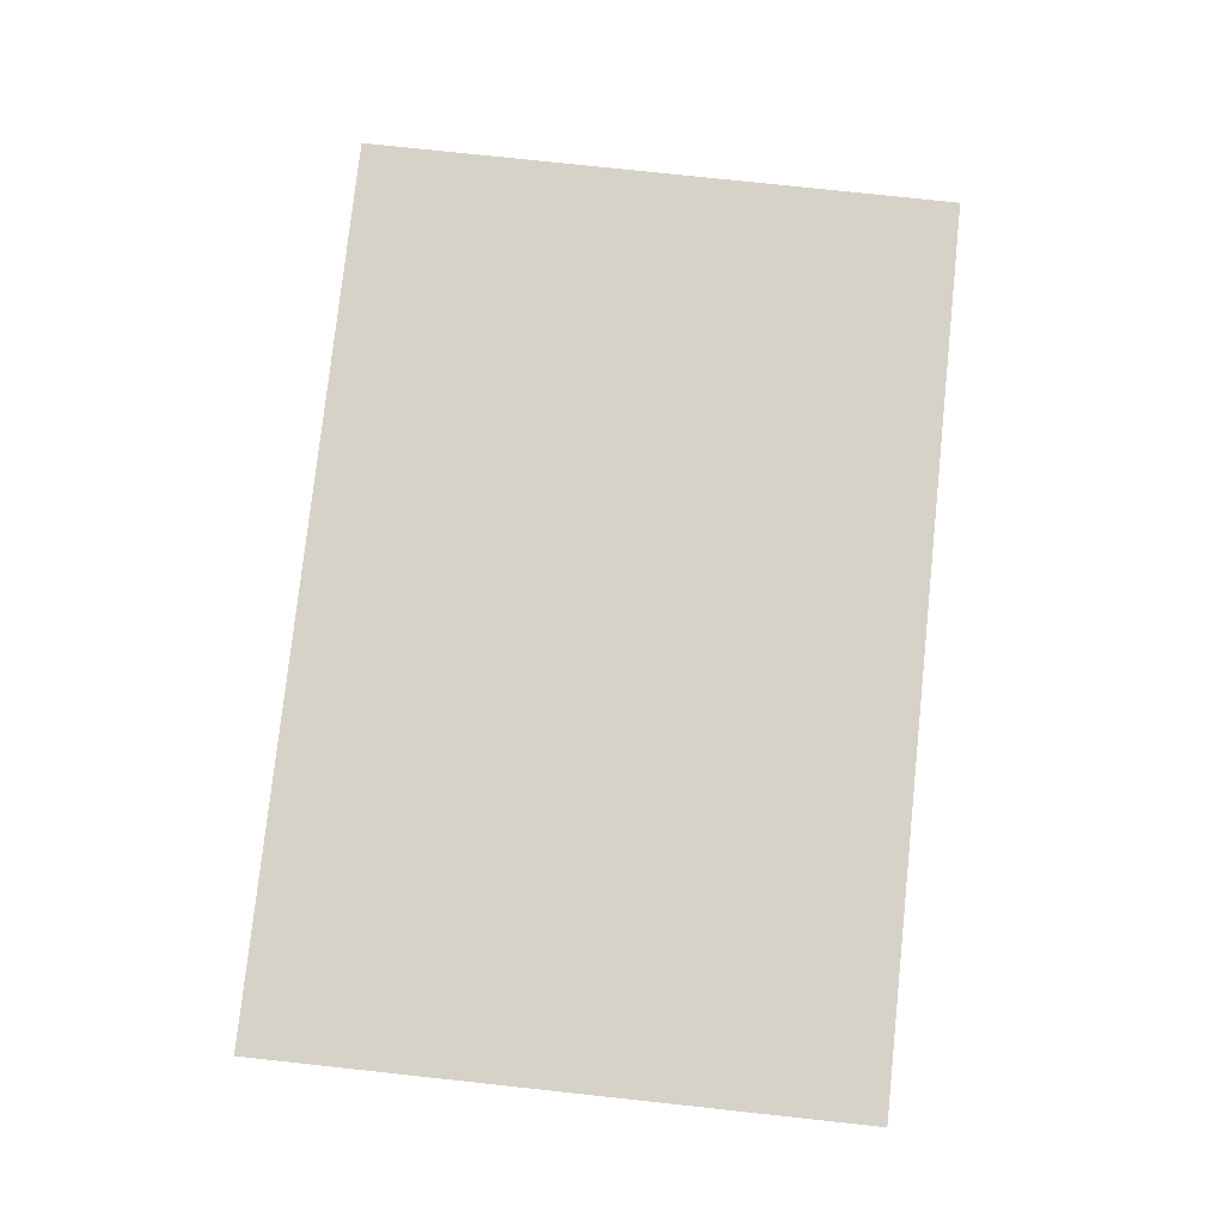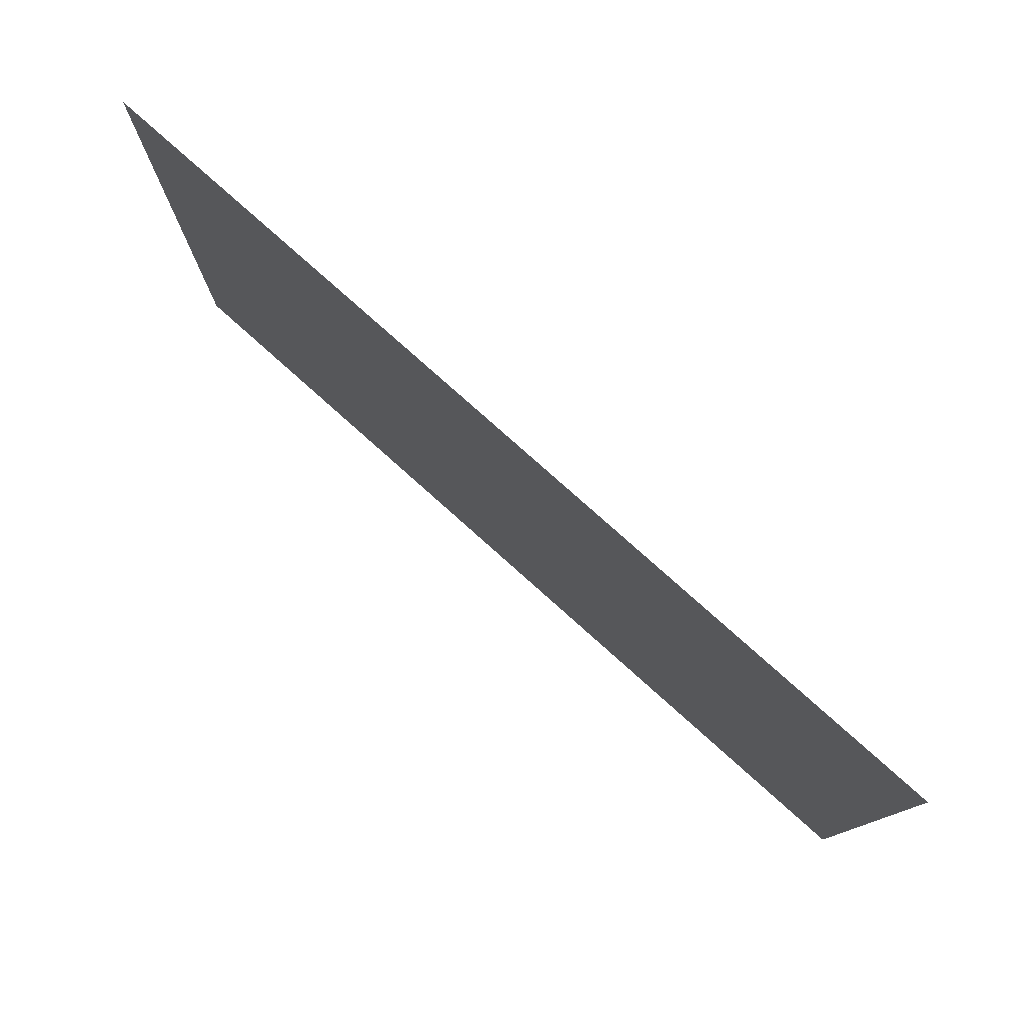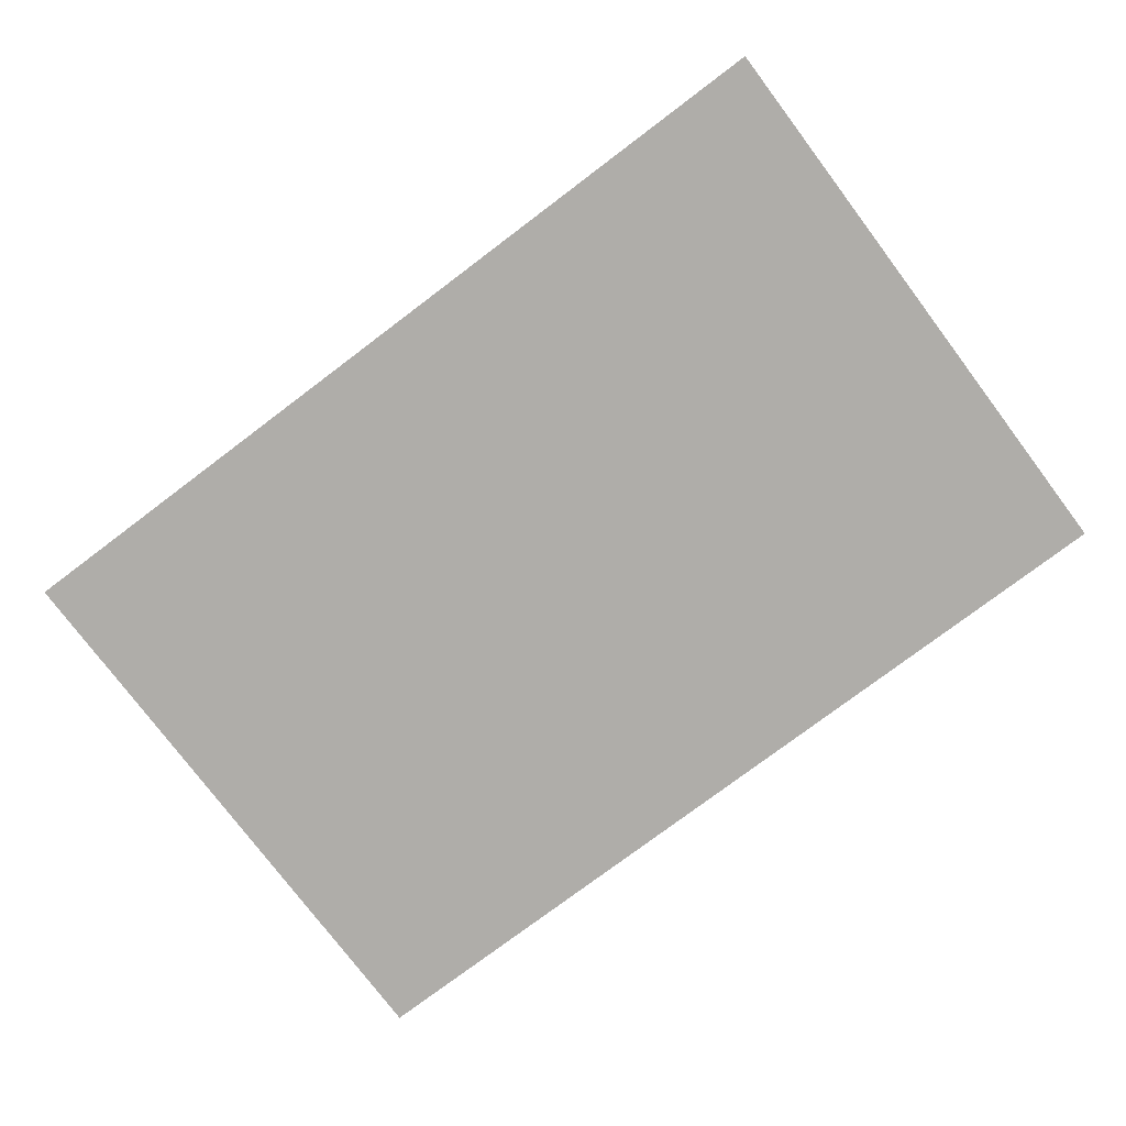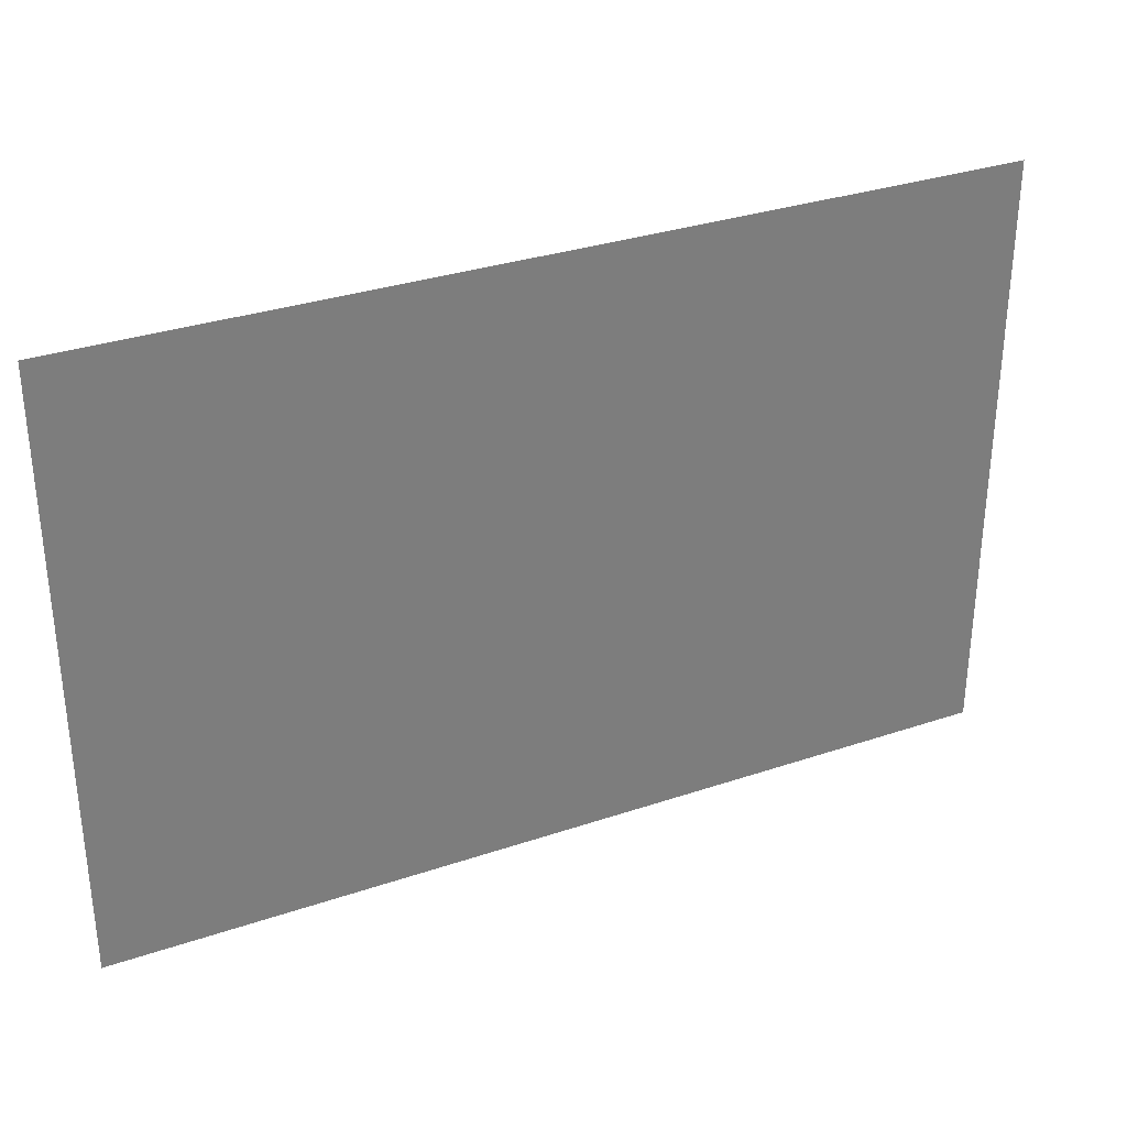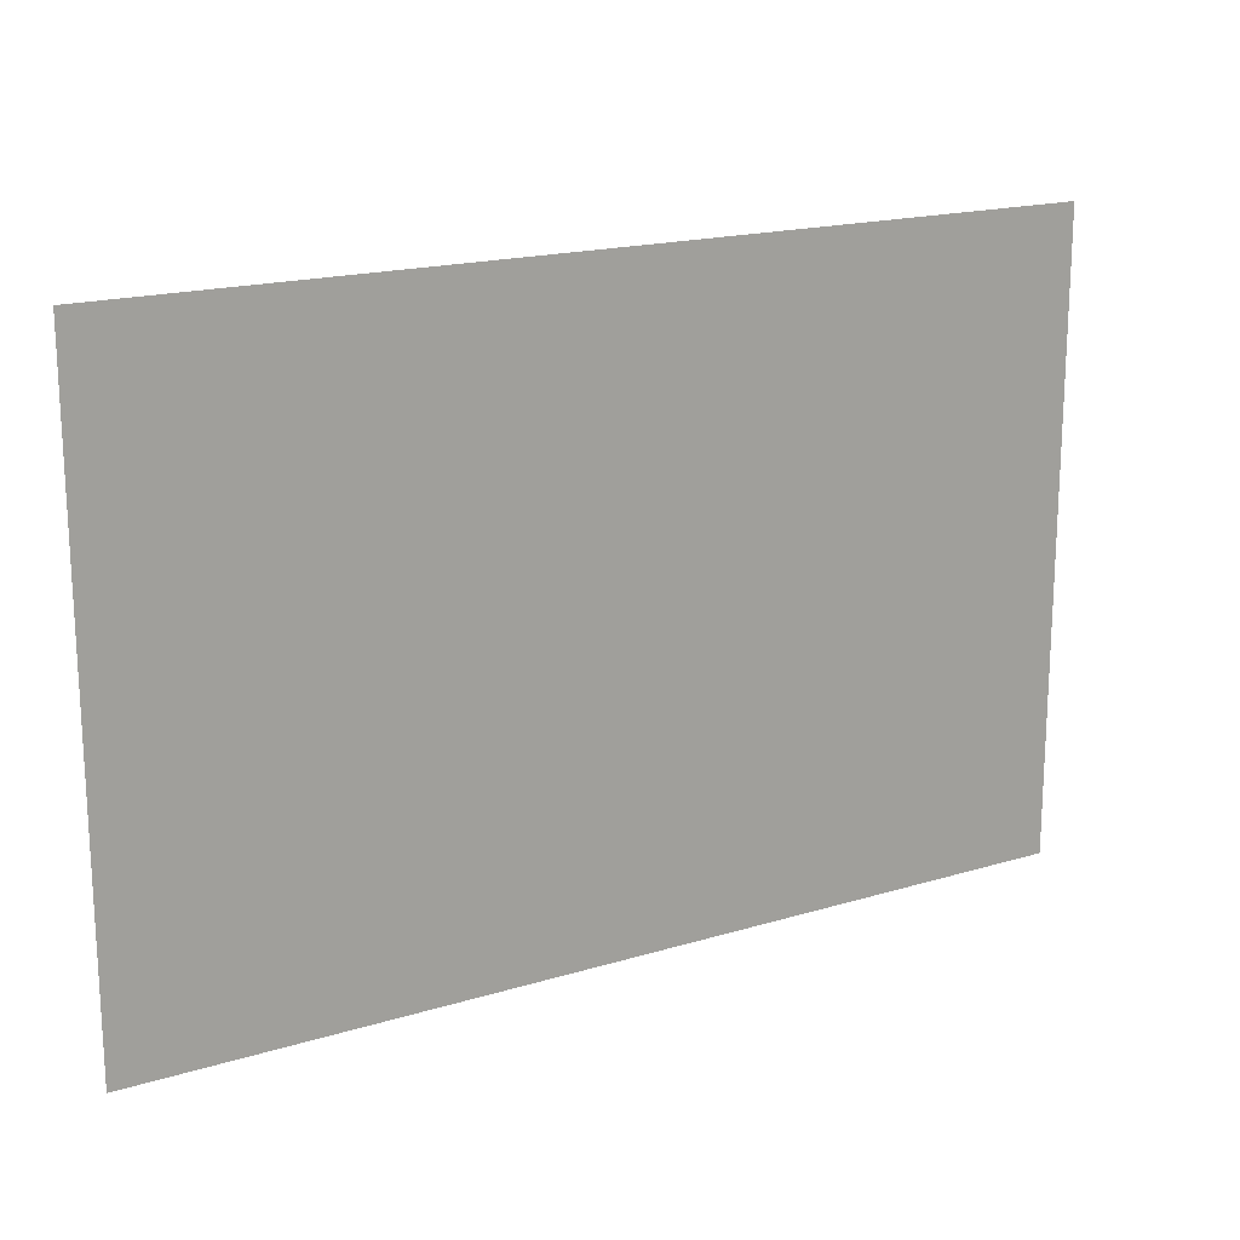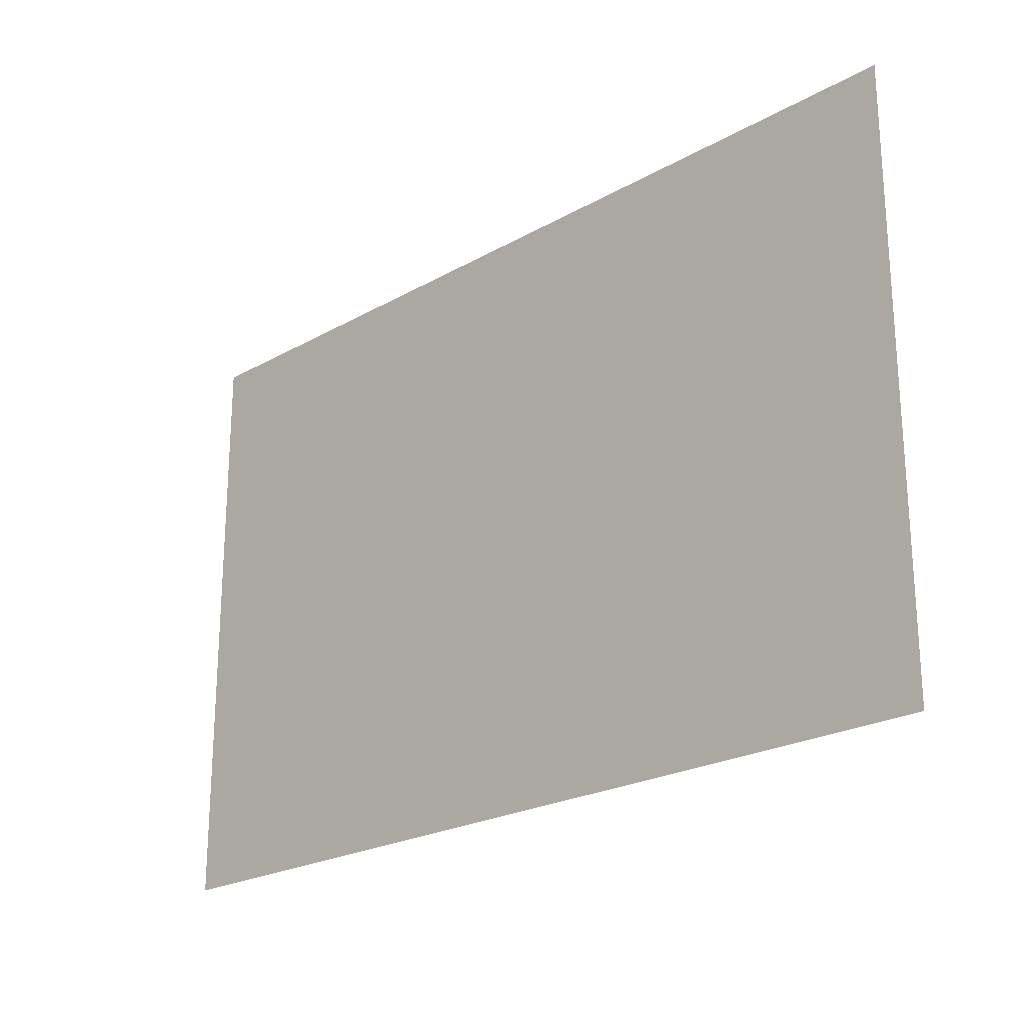
<metadata>
{"format":"obj","ext":"obj","renderer":"f3d","projection":"perspective","resolution":1024,"background":"white","views":[{"elev":78.1,"azim":96.1,"up":"+Z"},{"elev":78.5,"azim":41.8,"up":"+Y"},{"elev":-77.2,"azim":37.0,"up":"+Z"},{"elev":32.2,"azim":154.7,"up":"+Y"},{"elev":17.9,"azim":149.2,"up":"+Y"},{"elev":-22.7,"azim":44.2,"up":"+Y"}]}
</metadata>
<code>
v -1 -1 0
v -2 -1 0
v -2 0 0
v -1 0 0
v -3 -1 0
v -3 0 0
v -4 -1 0
v -4 0 0
v -5 -1 0
v -5 0 0
v -6 -1 0
v -6 0 0
v -7 -1 0
v -7 0 0
v -8 -1 0
v -8 0 0
v -9 -1 0
v -9 0 0
v -10 -1 0
v -10 0 0
v -11 -1 0
v -11 0 0
v -1 -2 0
v -2 -2 0
v -3 -2 0
v -4 -2 0
v -5 -2 0
v -6 -2 0
v -7 -2 0
v -8 -2 0
v -9 -2 0
v -10 -2 0
v -11 -2 0
v -1 -3 0
v -2 -3 0
v -3 -3 0
v -4 -3 0
v -5 -3 0
v -6 -3 0
v -7 -3 0
v -8 -3 0
v -9 -3 0
v -10 -3 0
v -11 -3 0
v -1 -4 0
v -2 -4 0
v -3 -4 0
v -4 -4 0
v -5 -4 0
v -6 -4 0
v -7 -4 0
v -8 -4 0
v -9 -4 0
v -10 -4 0
v -11 -4 0
v -1 -5 0
v -2 -5 0
v -3 -5 0
v -4 -5 0
v -5 -5 0
v -6 -5 0
v -7 -5 0
v -8 -5 0
v -9 -5 0
v -10 -5 0
v -11 -5 0
v -1 -6 0
v -2 -6 0
v -3 -6 0
v -4 -6 0
v -5 -6 0
v -6 -6 0
v -7 -6 0
v -8 -6 0
v -9 -6 0
v -10 -6 0
v -11 -6 0
v -1 -7 0
v -2 -7 0
v -3 -7 0
v -4 -7 0
v -5 -7 0
v -6 -7 0
v -7 -7 0
v -8 -7 0
v -9 -7 0
v -10 -7 0
v -11 -7 0
v -1 -8 0
v -2 -8 0
v -3 -8 0
v -4 -8 0
v -5 -8 0
v -6 -8 0
v -7 -8 0
v -8 -8 0
v -9 -8 0
v -10 -8 0
v -11 -8 0
v 0 -1 0
v 0 0 0
v -12 -1 0
v -12 0 0
v 0 -2 0
v -12 -2 0
v 0 -3 0
v -12 -3 0
v 0 -4 0
v -12 -4 0
v 0 -5 0
v -12 -5 0
v 0 -6 0
v -12 -6 0
v 0 -7 0
v -12 -7 0
v 0 -8 0
v -12 -8 0
g mesh_0001
f 1 2 3 4
f 2 5 6 3
f 5 7 8 6
f 7 9 10 8
f 9 11 12 10
f 11 13 14 12
f 13 15 16 14
f 15 17 18 16
f 17 19 20 18
f 19 21 22 20
f 23 24 2 1
f 24 25 5 2
f 25 26 7 5
f 26 27 9 7
f 27 28 11 9
f 28 29 13 11
f 29 30 15 13
f 30 31 17 15
f 31 32 19 17
f 32 33 21 19
f 34 35 24 23
f 35 36 25 24
f 36 37 26 25
f 37 38 27 26
f 38 39 28 27
f 39 40 29 28
f 40 41 30 29
f 41 42 31 30
f 42 43 32 31
f 43 44 33 32
f 45 46 35 34
f 46 47 36 35
f 47 48 37 36
f 48 49 38 37
f 49 50 39 38
f 50 51 40 39
f 51 52 41 40
f 52 53 42 41
f 53 54 43 42
f 54 55 44 43
f 56 57 46 45
f 57 58 47 46
f 58 59 48 47
f 59 60 49 48
f 60 61 50 49
f 61 62 51 50
f 62 63 52 51
f 63 64 53 52
f 64 65 54 53
f 65 66 55 54
f 67 68 57 56
f 68 69 58 57
f 69 70 59 58
f 70 71 60 59
f 71 72 61 60
f 72 73 62 61
f 73 74 63 62
f 74 75 64 63
f 75 76 65 64
f 76 77 66 65
f 78 79 68 67
f 79 80 69 68
f 80 81 70 69
f 81 82 71 70
f 82 83 72 71
f 83 84 73 72
f 84 85 74 73
f 85 86 75 74
f 86 87 76 75
f 87 88 77 76
f 89 90 79 78
f 90 91 80 79
f 91 92 81 80
f 92 93 82 81
f 93 94 83 82
f 94 95 84 83
f 95 96 85 84
f 96 97 86 85
f 97 98 87 86
f 98 99 88 87
g mesh_0002
f 100 1 4 101
f 1 2 3 4
f 2 5 6 3
f 7 9 10 8
f 9 11 12 10
f 11 13 14 12
f 13 15 16 14
f 15 17 18 16
f 21 102 103 22
f 104 23 1 100
f 23 24 2 1
f 24 25 5 2
f 26 27 9 7
f 27 28 11 9
f 28 29 13 11
f 29 30 15 13
f 30 31 17 15
f 31 32 19 17
f 32 33 21 19
f 33 105 102 21
f 106 34 23 104
f 34 35 24 23
f 35 36 25 24
f 36 37 26 25
f 37 38 27 26
f 38 39 28 27
f 39 40 29 28
f 40 41 30 29
f 41 42 31 30
f 44 107 105 33
f 108 45 34 106
f 52 53 42 41
f 53 54 43 42
f 54 55 44 43
f 55 109 107 44
f 110 56 45 108
f 56 57 46 45
f 57 58 47 46
f 58 59 48 47
f 66 111 109 55
f 112 67 56 110
f 71 72 61 60
f 72 73 62 61
f 73 74 63 62
f 75 76 65 64
f 76 77 66 65
f 77 113 111 66
f 114 78 67 112
f 78 79 68 67
f 79 80 69 68
f 80 81 70 69
f 88 115 113 77
f 116 89 78 114
f 99 117 115 88
g mesh_0003
f 21 102 103 22
f 32 33 21 19
f 33 105 102 21
f 106 34 23 104
f 35 36 25 24
f 40 41 30 29
f 44 107 105 33
f 108 45 34 106
f 53 54 43 42
f 55 109 107 44
f 110 56 45 108
f 57 58 47 46
f 66 111 109 55
f 112 67 56 110
f 72 73 62 61
f 77 113 111 66
f 114 78 67 112
f 78 79 68 67
f 79 80 69 68
f 80 81 70 69
f 81 82 71 70
f 82 83 72 71
f 83 84 73 72
f 84 85 74 73
f 85 86 75 74
f 86 87 76 75
f 87 88 77 76
f 88 115 113 77
f 116 89 78 114
f 89 90 79 78
f 90 91 80 79
f 91 92 81 80
f 92 93 82 81
f 93 94 83 82
f 94 95 84 83
f 95 96 85 84
f 96 97 86 85
f 97 98 87 86
f 98 99 88 87
f 99 117 115 88
g mesh_tile_0257
f 100 1 4 101

</code>
